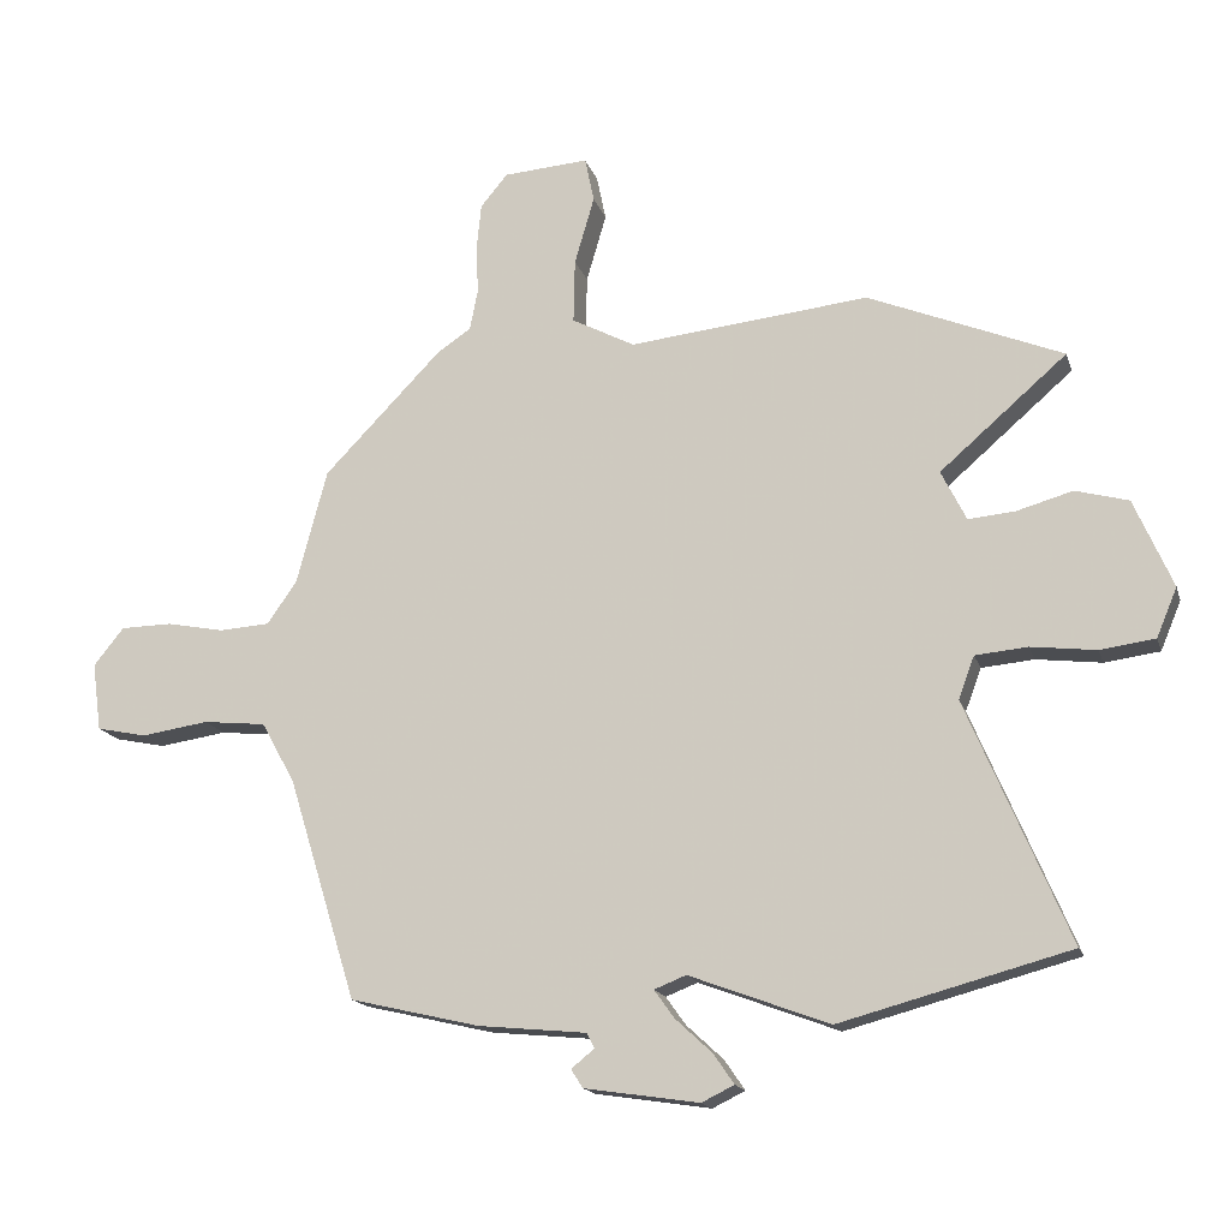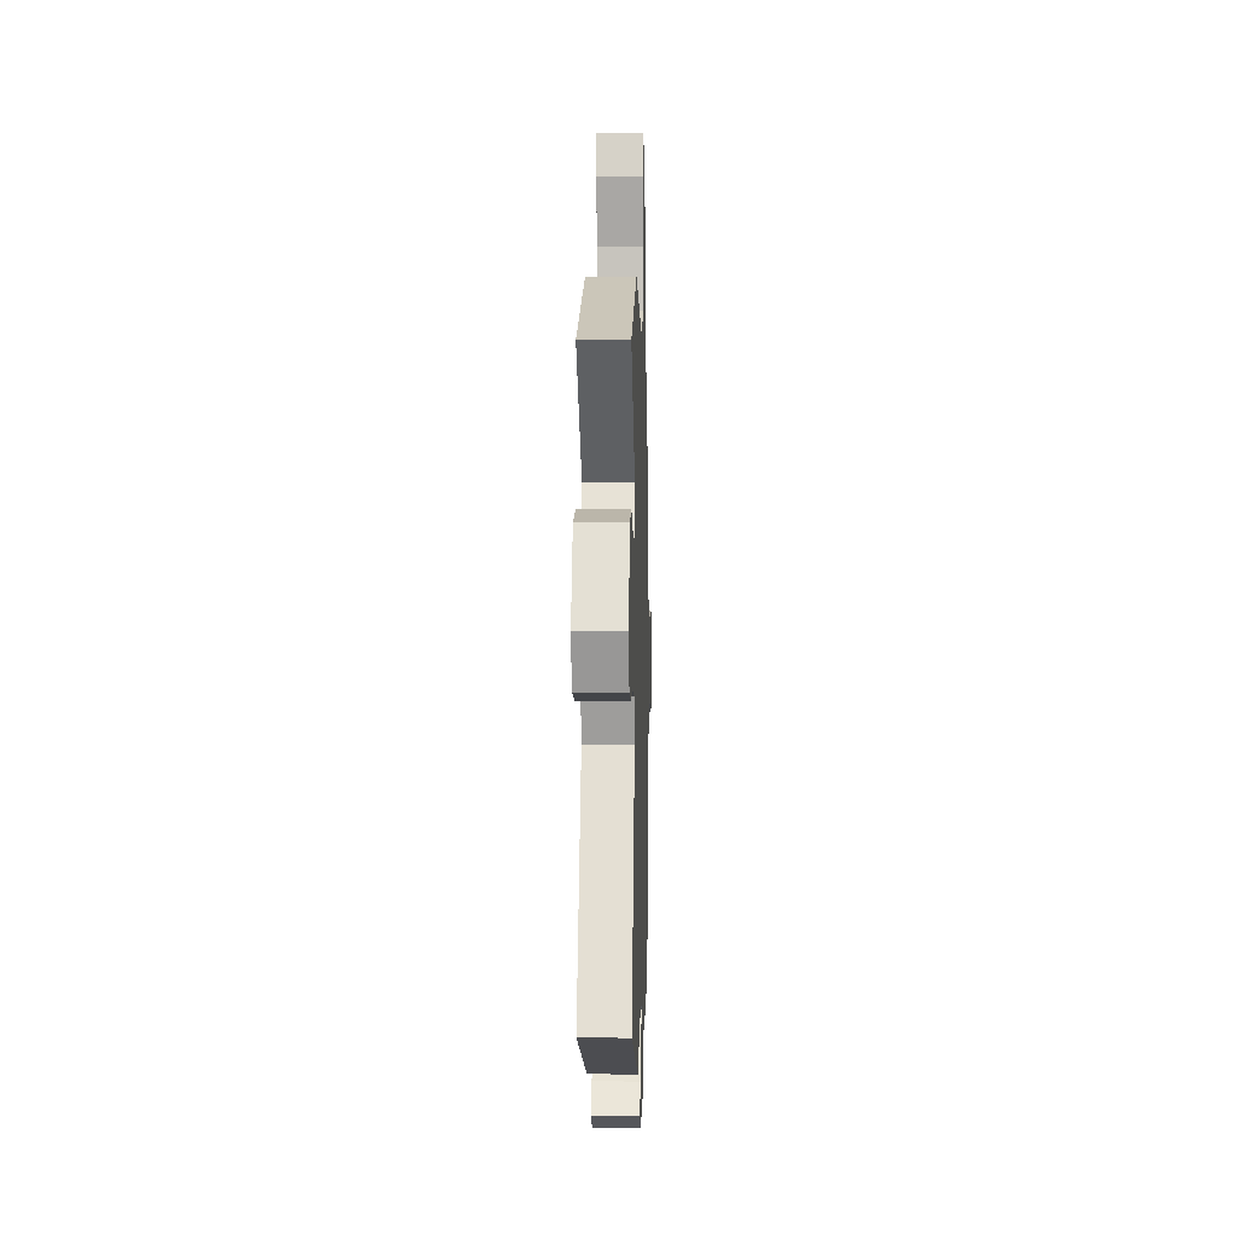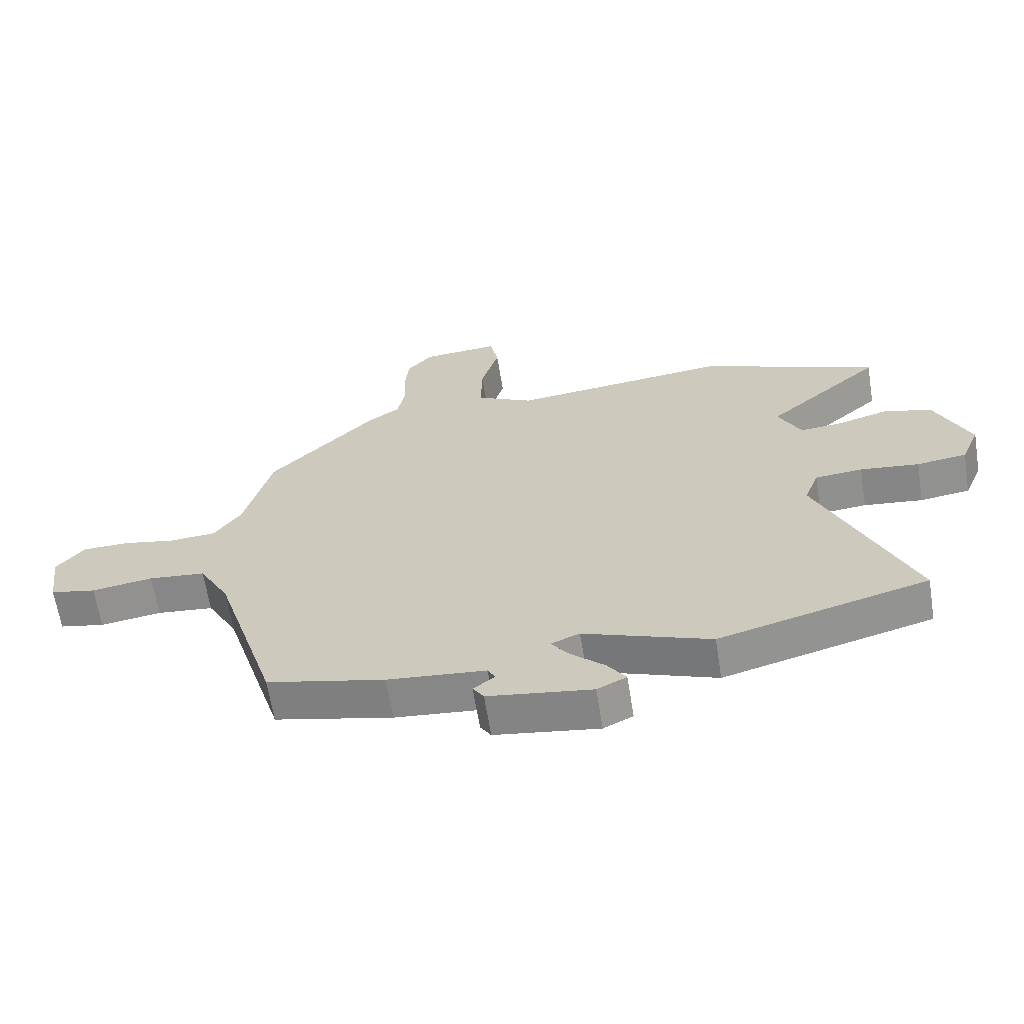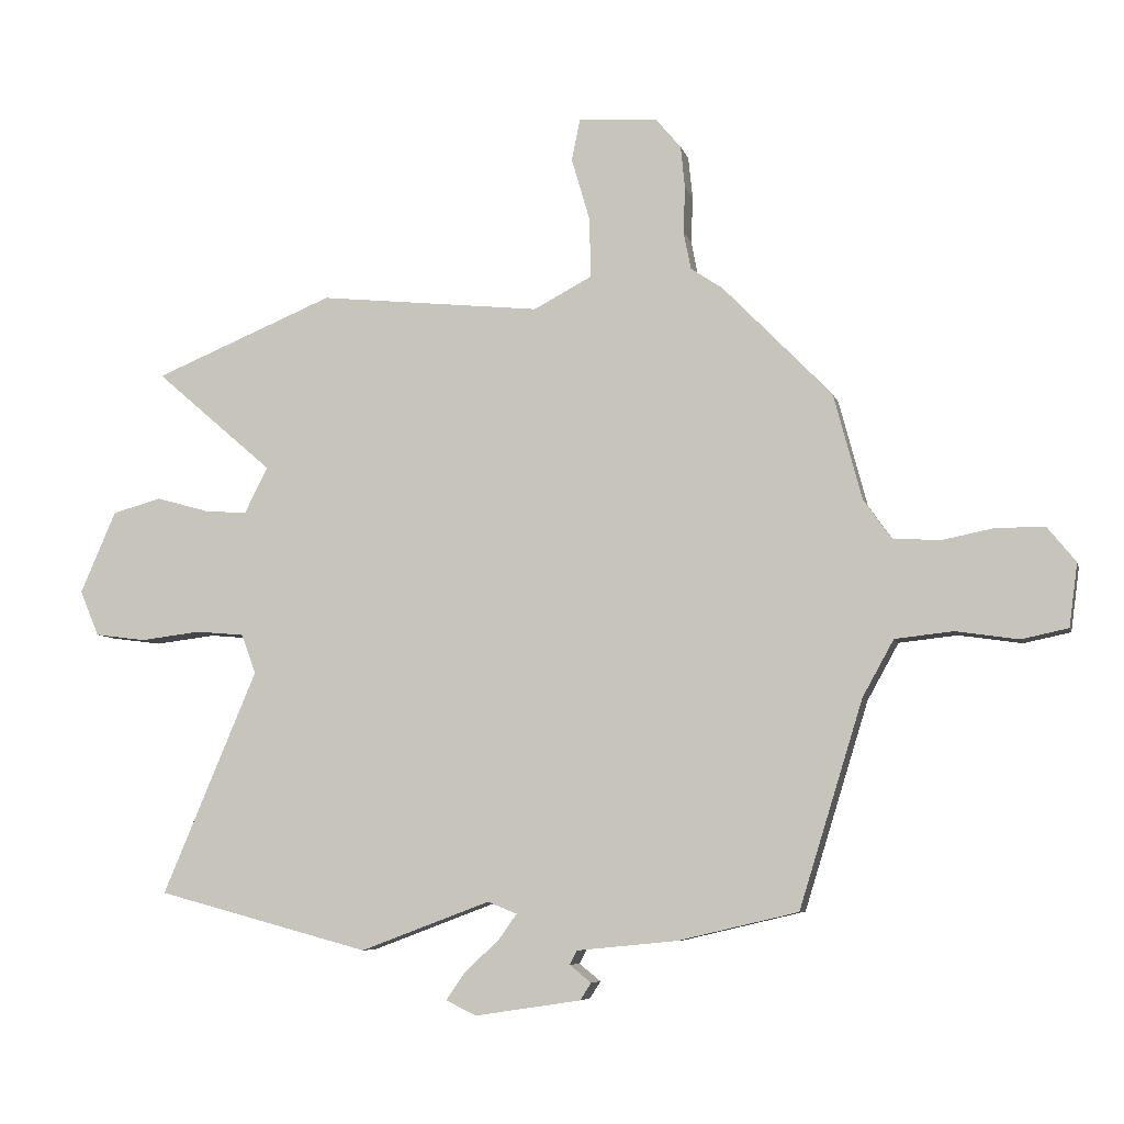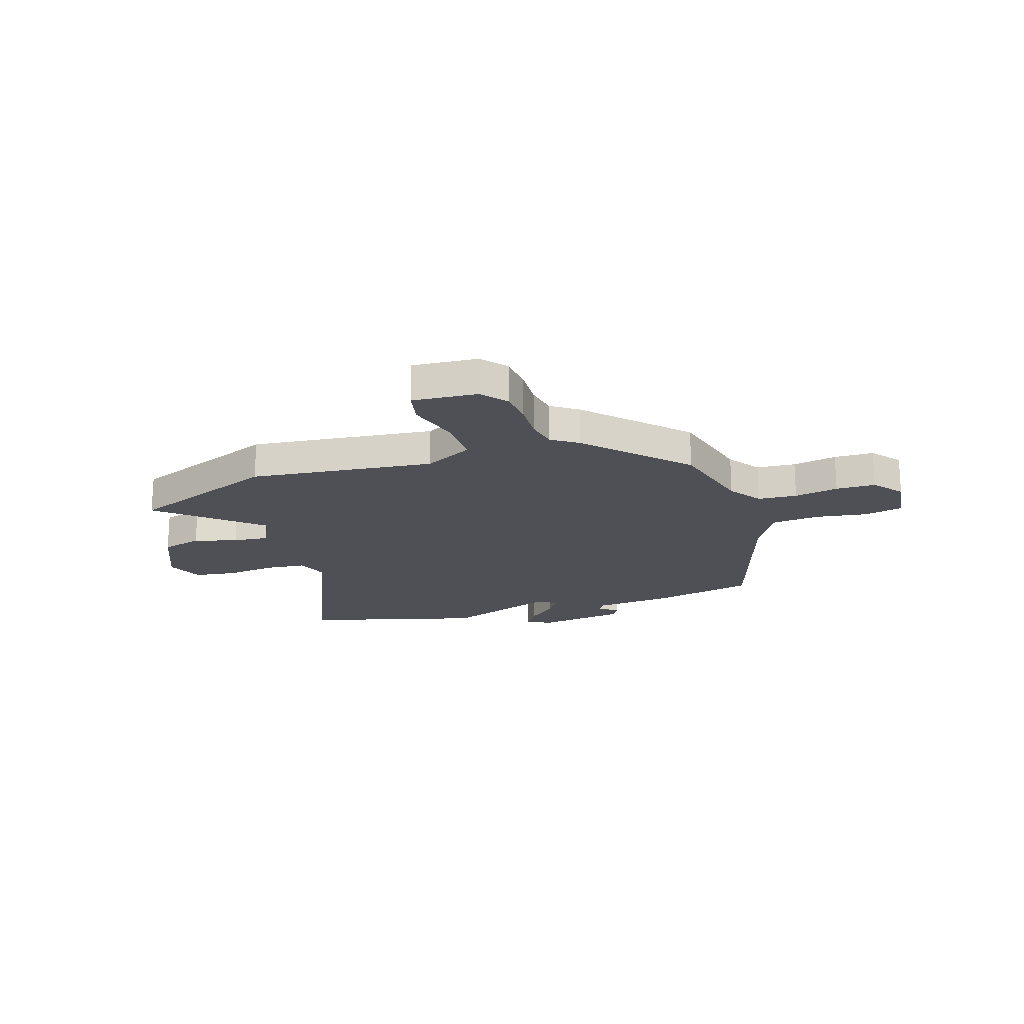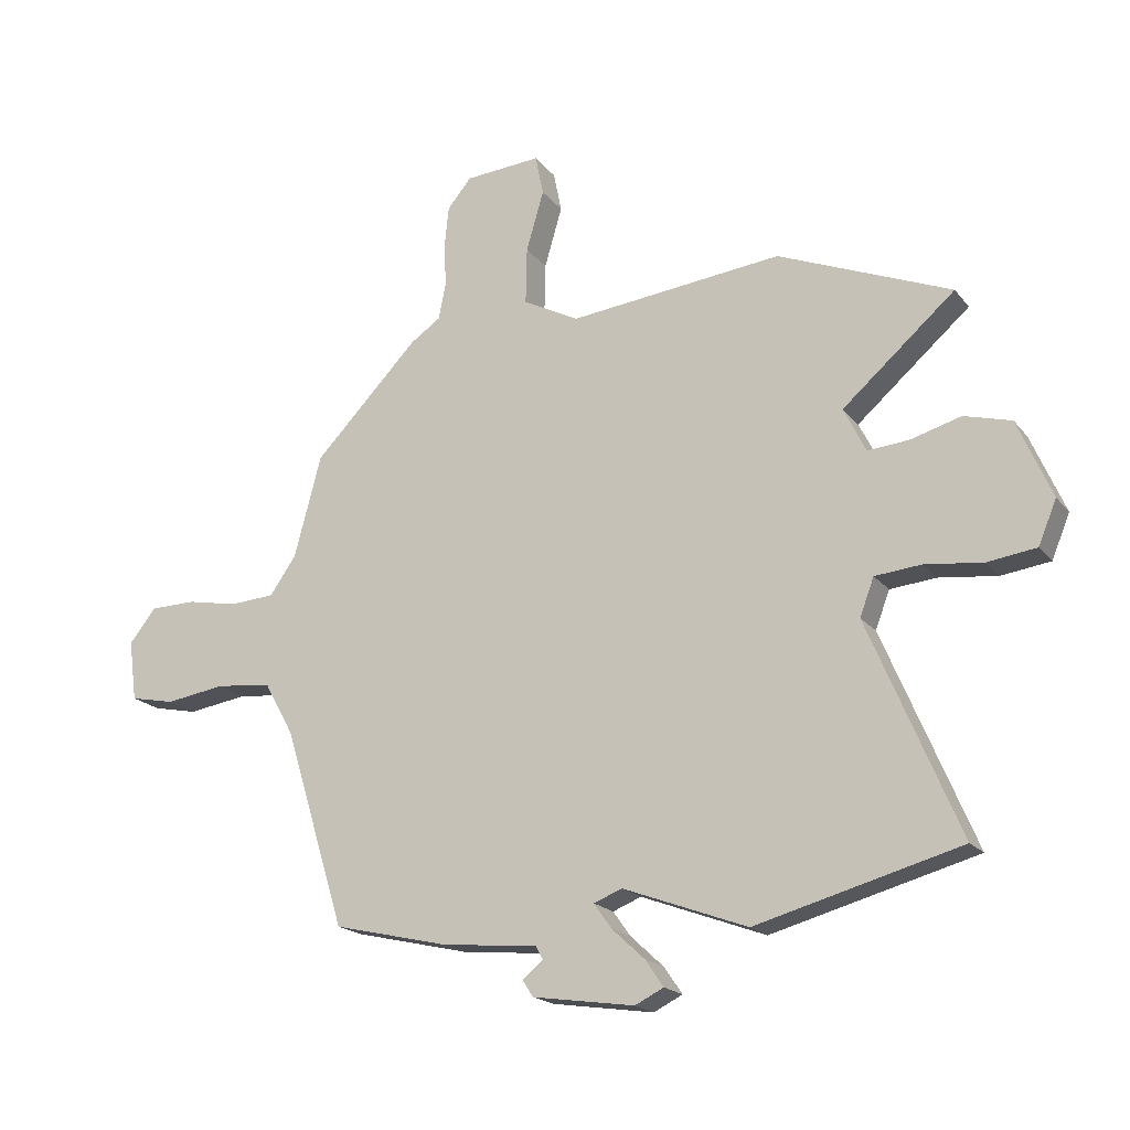
<metadata>
{"format":"obj","ext":"obj","renderer":"f3d","projection":"perspective","resolution":1024,"background":"white","views":[{"elev":-16.4,"azim":-164.9,"up":"+Z"},{"elev":-1.2,"azim":-88.4,"up":"+Z"},{"elev":-64.3,"azim":-170.9,"up":"+Z"},{"elev":-7.0,"azim":13.3,"up":"+Z"},{"elev":-19.4,"azim":17.6,"up":"+Y"},{"elev":-19.0,"azim":-153.6,"up":"+Z"}]}
</metadata>
<code>
v -0.321 0.07 -0.548
v -0.668 0.07 -0.455
v -0.514 0.07 -0.09
v -0.538 0.07 -0.026
v -0.617 0.07 -0.019
v -0.715 0.07 -0.031
v -0.798 0.07 -0.02
v -0.829 0.07 0.054
v -0.771 0.07 0.188
v -0.691 0.07 0.21
v -0.606 0.07 0.186
v -0.536 0.07 0.18
v -0.498 0.07 0.256
v -0.69 0.07 0.422
v -0.396 0.07 0.543
v -0.033 0.07 0.505
v 0.062 0.07 0.555
v 0.06 0.07 0.652
v 0.03 0.07 0.755
v 0.044 0.07 0.823
v 0.173 0.07 0.814
v 0.214 0.07 0.765
v 0.221 0.07 0.696
v 0.218 0.07 0.621
v 0.23 0.07 0.559
v 0.282 0.07 0.524
v 0.46 0.07 0.341
v 0.506 0.07 0.168
v 0.551 0.07 0.104
v 0.628 0.07 0.099
v 0.715 0.07 0.116
v 0.793 0.07 0.115
v 0.839 0.07 0.058
v 0.825 0.07 -0.045
v 0.749 0.07 -0.061
v 0.647 0.07 -0.046
v 0.552 0.07 -0.056
v 0.501 0.07 -0.148
v 0.397 0.07 -0.484
v 0.201 0.07 -0.53
v 0.038 0.07 -0.546
v 0.026 0.07 -0.569
v 0.061 0.07 -0.597
v 0.043 0.07 -0.625
v -0.13 0.07 -0.651
v -0.179 0.07 -0.627
v -0.148 0.07 -0.582
v -0.092 0.07 -0.53
v -0.062 0.07 -0.488
v -0.11 0.07 -0.469
v -0.321 0 -0.548
v -0.668 0 -0.455
v -0.514 0 -0.09
v -0.538 0 -0.026
v -0.617 0 -0.019
v -0.715 0 -0.031
v -0.798 0 -0.02
v -0.829 0 0.054
v -0.771 0 0.188
v -0.691 0 0.21
v -0.606 0 0.186
v -0.536 0 0.18
v -0.498 0 0.256
v -0.69 0 0.422
v -0.396 0 0.543
v -0.033 0 0.505
v 0.062 0 0.555
v 0.06 0 0.652
v 0.03 0 0.755
v 0.044 0 0.823
v 0.173 0 0.814
v 0.214 0 0.765
v 0.221 0 0.696
v 0.218 0 0.621
v 0.23 0 0.559
v 0.282 0 0.524
v 0.46 0 0.341
v 0.506 0 0.168
v 0.551 0 0.104
v 0.628 0 0.099
v 0.715 0 0.116
v 0.793 0 0.115
v 0.839 0 0.058
v 0.825 0 -0.045
v 0.749 0 -0.061
v 0.647 0 -0.046
v 0.552 0 -0.056
v 0.501 0 -0.148
v 0.397 0 -0.484
v 0.201 0 -0.53
v 0.038 0 -0.546
v 0.026 0 -0.569
v 0.061 0 -0.597
v 0.043 0 -0.625
v -0.13 0 -0.651
v -0.179 0 -0.627
v -0.148 0 -0.582
v -0.092 0 -0.53
v -0.062 0 -0.488
v -0.11 0 -0.469
f 45 46 47 48
f 45 48 49
f 42 43 44 45
f 41 42 45 49
f 38 39 40 41
f 37 38 41 49
f 33 34 35 36
f 33 36 37
f 30 31 32 33
f 29 30 33 37
f 28 29 37 49
f 25 26 27 28
f 21 22 23 24
f 21 24 25
f 18 19 20 21
f 17 18 21 25
f 16 17 25 28
f 13 14 15 16
f 12 13 16 28
f 8 9 10 11
f 8 11 12
f 5 6 7 8
f 4 5 8 12
f 3 4 12 28
f 50 1 2 3
f 3 28 49 50
f 98 97 96 95
f 99 98 95
f 95 94 93 92
f 99 95 92 91
f 91 90 89 88
f 99 91 88 87
f 86 85 84 83
f 87 86 83
f 83 82 81 80
f 87 83 80 79
f 99 87 79 78
f 78 77 76 75
f 74 73 72 71
f 75 74 71
f 71 70 69 68
f 75 71 68 67
f 78 75 67 66
f 66 65 64 63
f 78 66 63 62
f 61 60 59 58
f 62 61 58
f 58 57 56 55
f 62 58 55 54
f 78 62 54 53
f 53 52 51 100
f 100 99 78 53
f 1 51 52 2
f 2 52 53 3
f 3 53 54 4
f 4 54 55 5
f 5 55 56 6
f 6 56 57 7
f 7 57 58 8
f 8 58 59 9
f 9 59 60 10
f 10 60 61 11
f 11 61 62 12
f 12 62 63 13
f 13 63 64 14
f 14 64 65 15
f 15 65 66 16
f 16 66 67 17
f 17 67 68 18
f 18 68 69 19
f 19 69 70 20
f 20 70 71 21
f 21 71 72 22
f 22 72 73 23
f 23 73 74 24
f 24 74 75 25
f 25 75 76 26
f 26 76 77 27
f 27 77 78 28
f 28 78 79 29
f 29 79 80 30
f 30 80 81 31
f 31 81 82 32
f 32 82 83 33
f 33 83 84 34
f 34 84 85 35
f 35 85 86 36
f 36 86 87 37
f 37 87 88 38
f 38 88 89 39
f 39 89 90 40
f 40 90 91 41
f 41 91 92 42
f 42 92 93 43
f 43 93 94 44
f 44 94 95 45
f 45 95 96 46
f 46 96 97 47
f 47 97 98 48
f 48 98 99 49
f 49 99 100 50
f 50 100 51 1

</code>
